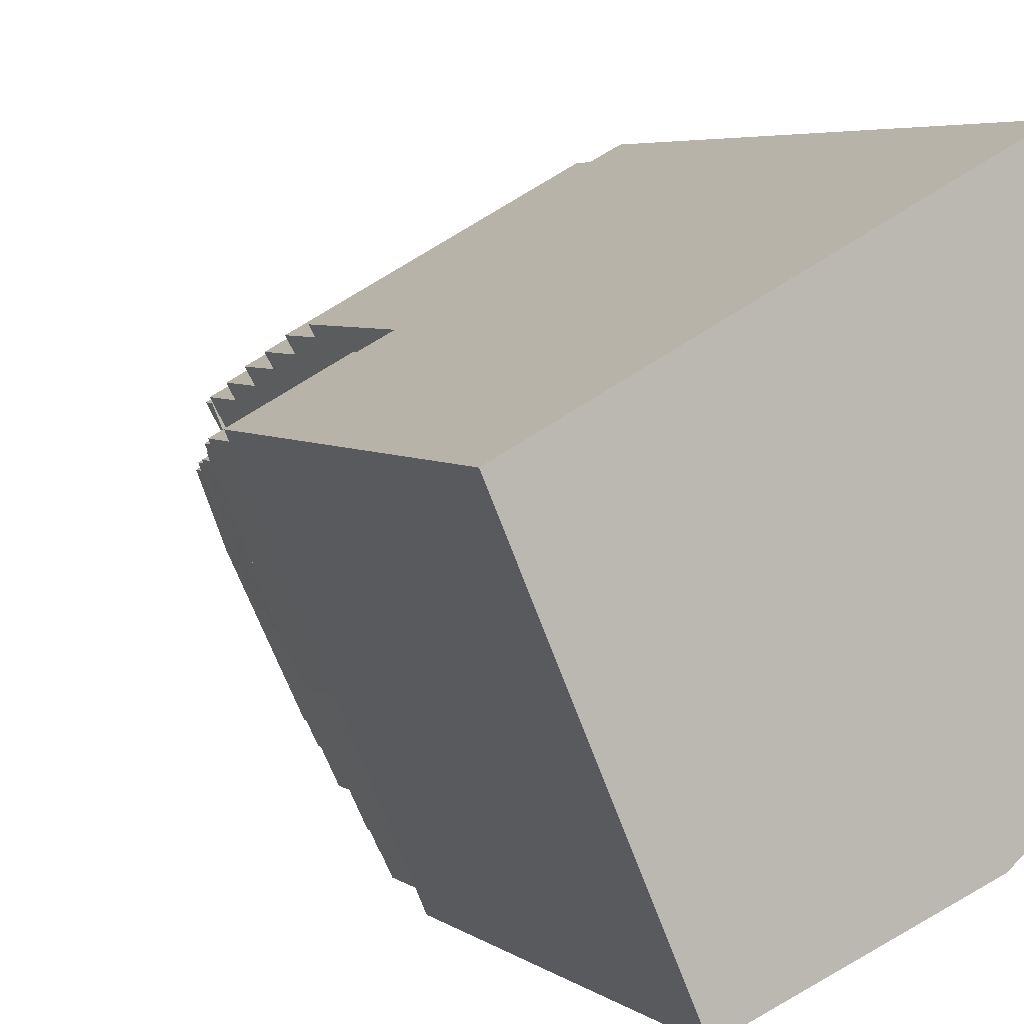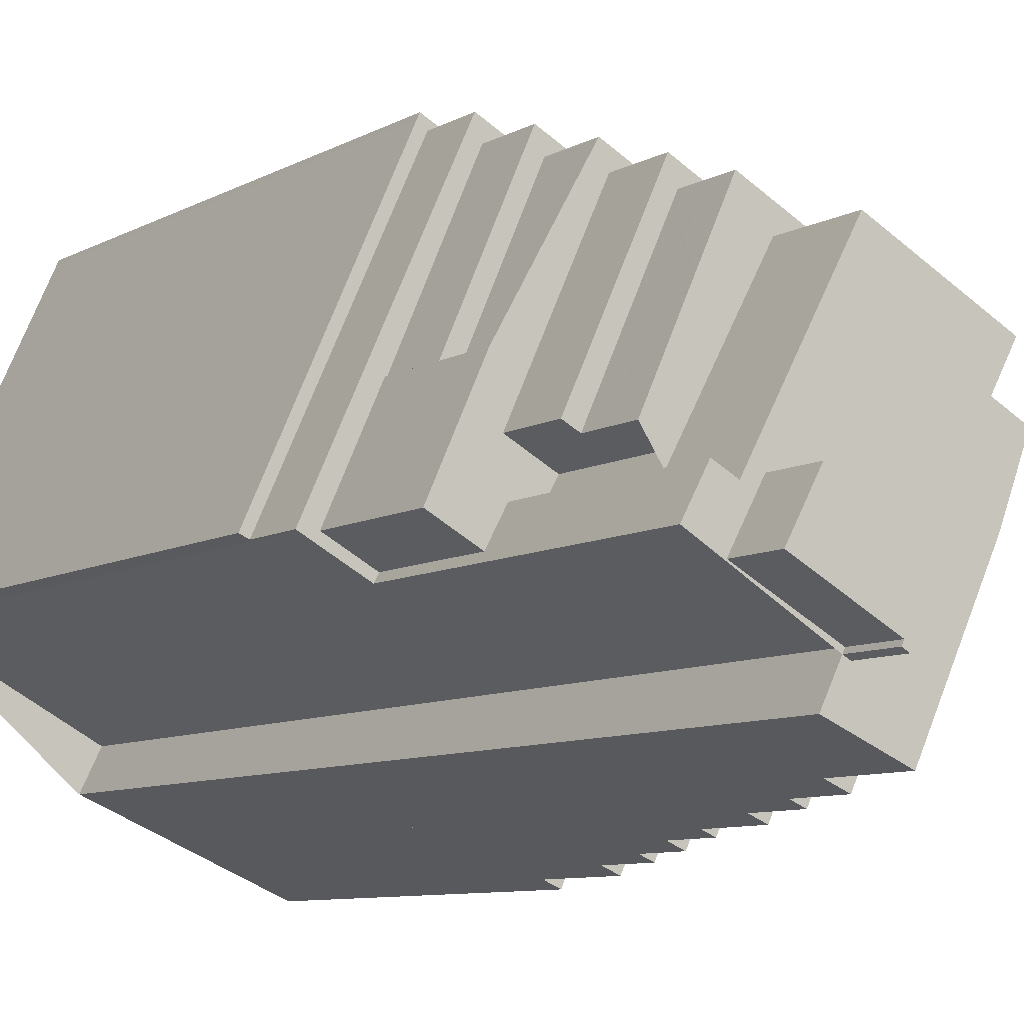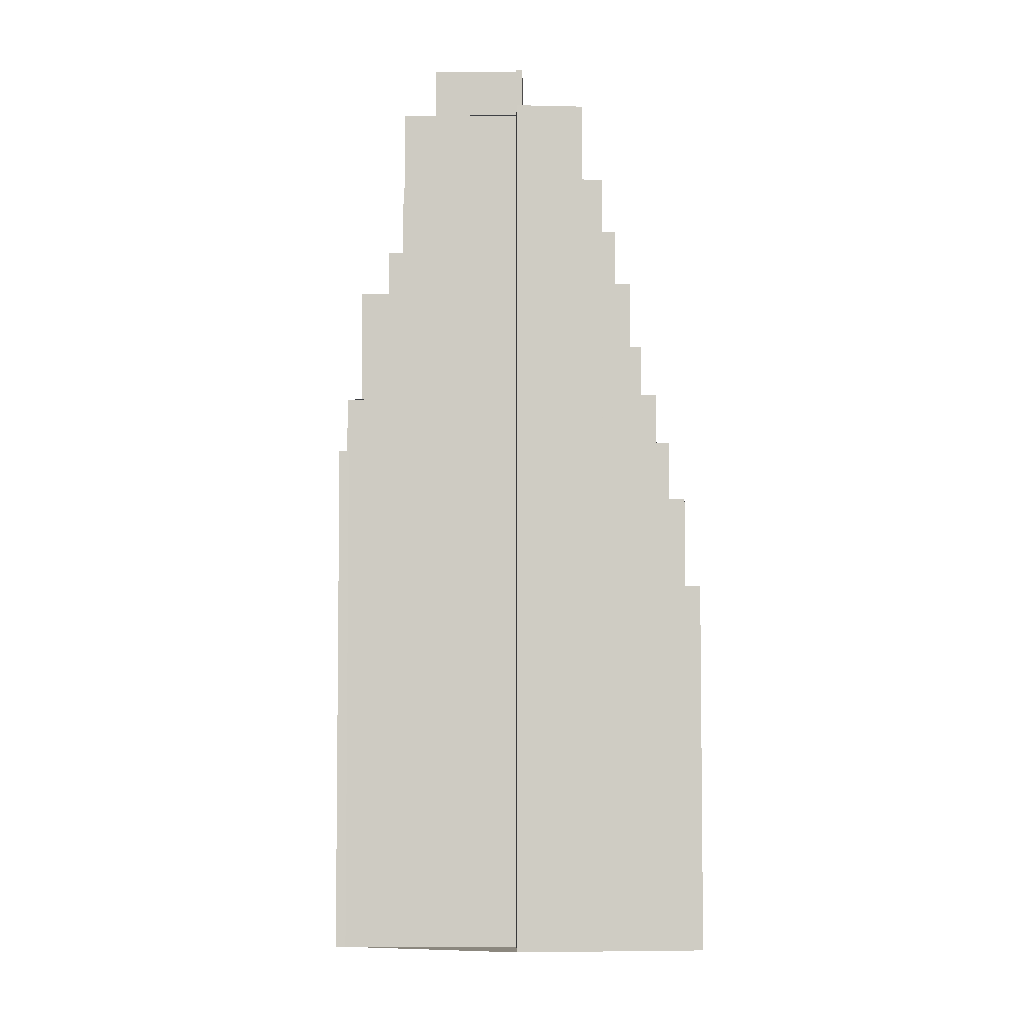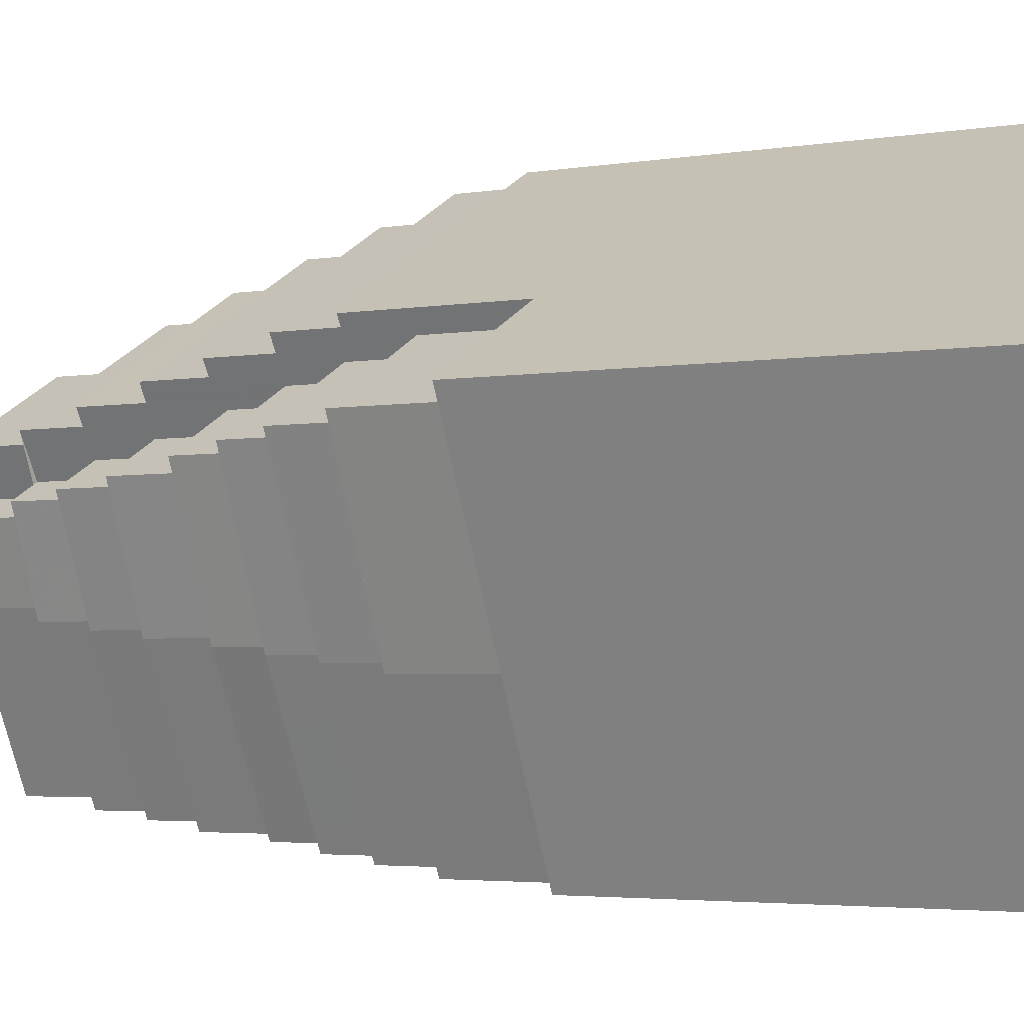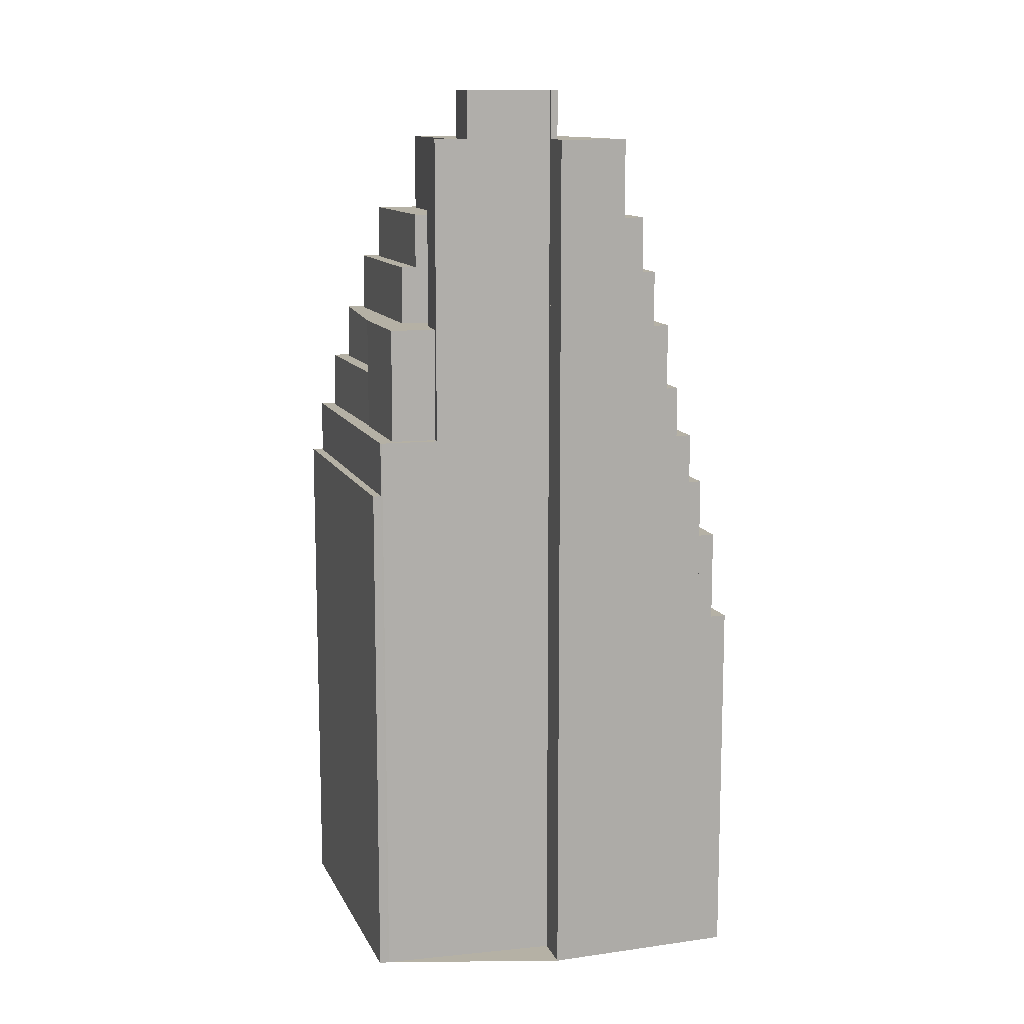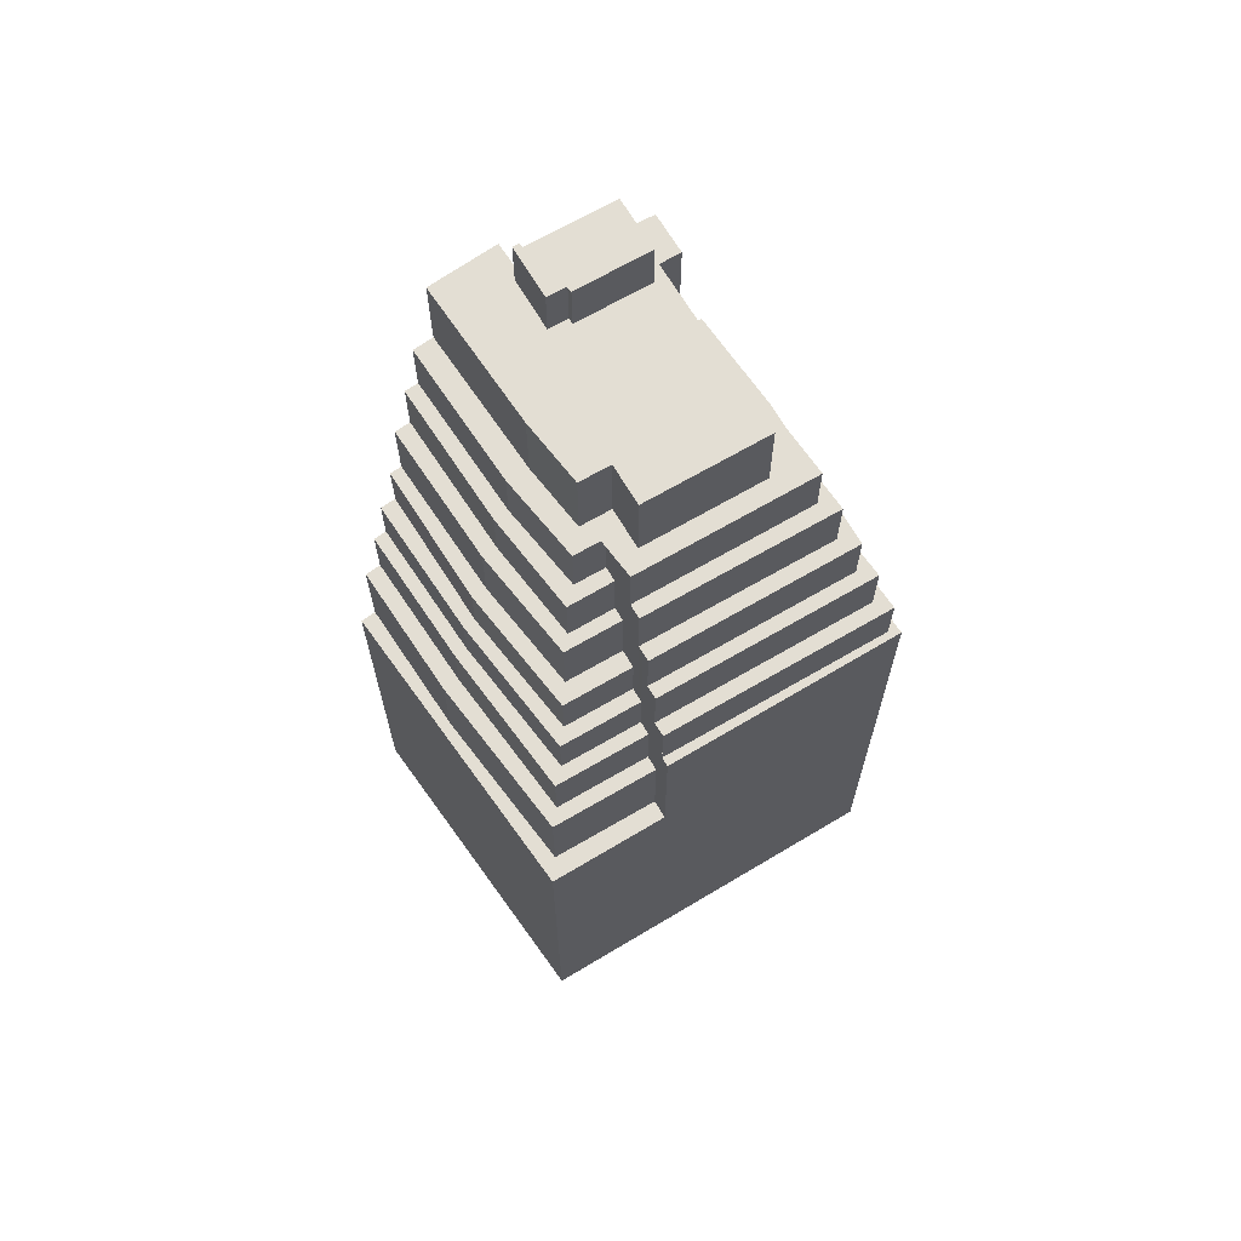
<metadata>
{"format":"obj","ext":"obj","renderer":"f3d","projection":"perspective","resolution":1024,"background":"white","views":[{"elev":4.5,"azim":-24.1,"up":"+Z"},{"elev":-7.9,"azim":147.3,"up":"+Z"},{"elev":-4.8,"azim":152.3,"up":"+Y"},{"elev":-3.1,"azim":-57.2,"up":"+Z"},{"elev":11.9,"azim":137.9,"up":"+Y"},{"elev":67.2,"azim":-58.9,"up":"+Y"}]}
</metadata>
<code>
v -185.6 -263.7 280.4
v -185.4 -263.7 280.4
v -184.9 -263.7 280.7
v -184.5 -263.7 280.9
v -189.3 -263.7 291.3
v -193.8 -263.7 301.2
v -195 -263.7 303.9
v -197.1 -263.7 308.4
v -199.2 -263.7 313.2
v -199.5 -263.7 313.8
v -226.2 -263.7 299.7
v -236 -263.7 294.5
v -239.3 -263.7 292.7
v -239.2 -263.7 292.5
v -230.9 -263.7 273.2
v -223.7 -263.7 256.6
v -222 -263.7 257.3
v -220.2 -263.7 258.1
v -218.7 -263.7 258.7
v -217 -263.7 259.5
v -215.7 -263.7 260.1
v -213.9 -263.7 260.8
v -212.4 -263.7 261.5
v -210.1 -263.7 262.4
v -202.4 -263.7 265.7
v -204.3 -263.7 269.6
v -204.6 -263.7 270.1
v -195.3 -263.7 275.1
v -191.8 -263.7 277
v -192.8 -187 291.9
v -200.8 -187 310.1
v -224.8 -187 297.1
v -224.3 -187 296.2
v -224 -187 295.7
v -201.7 -187 307.8
v -201.6 -187 307.7
v -194.3 -187 291.1
v -193.7 -173 286.1
v -202.6 -173 305.3
v -223.1 -173 294.1
v -222.7 -173 293.2
v -222.3 -173 292.6
v -203.3 -173 302.9
v -195.3 -173 285.2
v -184.9 -200.8 280.7
v -184.5 -200.8 280.9
v -189.3 -200.8 291.3
v -193.8 -200.8 301.2
v -195 -200.8 303.9
v -197.1 -200.8 308.4
v -199.2 -200.8 313.2
v -199.5 -200.8 313.8
v -226.2 -200.8 299.7
v -225.6 -200.8 298.7
v -200.2 -200.8 312.5
v -185.4 -200.8 280.4
v -187.4 -180.1 280.5
v -192.6 -180.1 292
v -192.8 -180.1 291.9
v -194.3 -180.1 291.1
v -201.6 -180.1 307.7
v -201.7 -180.1 307.8
v -224 -180.1 295.7
v -223.5 -180.1 294.7
v -223.1 -180.1 294.1
v -202.6 -180.1 305.3
v -193.7 -180.1 286.1
v -195.3 -180.1 285.2
v -198.3 -180.1 283.6
v -196.4 -180.1 280.2
v -194.1 -180.1 281.4
v -192.2 -180.1 277.9
v -185.6 -194.1 280.4
v -185.4 -194.1 280.4
v -200.2 -194.1 312.5
v -225.6 -194.1 298.7
v -225.1 -194.1 297.7
v -224.8 -194.1 297.1
v -200.8 -194.1 310.1
v -192.8 -194.1 291.9
v -192.6 -194.1 292
v -187.4 -194.1 280.5
v -192.2 -194.1 277.9
v -191.8 -194.1 277
v -204.3 -150.9 269.6
v -204.6 -150.9 270.1
v -195.3 -150.9 275.1
v -198.4 -150.9 280.8
v -206.3 -150.9 276.5
v -206 -150.9 275.9
v -208 -150.9 274.8
v -205 -150.9 269.2
v -202.4 -156.8 265.7
v -204.3 -156.8 269.6
v -205 -156.8 269.2
v -208 -156.8 274.8
v -206 -156.8 275.9
v -206.3 -156.8 276.5
v -198.4 -156.8 280.8
v -195.3 -156.8 275.1
v -191.8 -156.8 277
v -192.2 -156.8 277.9
v -194.1 -156.8 281.4
v -196.4 -156.8 280.2
v -198.3 -156.8 283.6
v -206.4 -156.8 298.7
v -219.4 -156.8 291.7
v -217.1 -156.8 287.4
v -220.4 -156.8 285.6
v -217.5 -156.8 278.3
v -210.2 -156.8 262.6
v -210.1 -156.8 262.4
v -210.1 -166.3 262.4
v -210.2 -166.3 262.6
v -217.5 -166.3 278.3
v -220.4 -166.3 285.6
v -217.1 -166.3 287.4
v -219.4 -166.3 291.7
v -206.4 -166.3 298.7
v -198.3 -166.3 283.6
v -195.3 -166.3 285.2
v -203.3 -166.3 302.9
v -222.3 -166.3 292.6
v -221.6 -166.3 291.3
v -220.9 -166.3 290
v -220.1 -166.3 288.5
v -223.3 -166.3 286.7
v -219.8 -166.3 277
v -212.4 -166.3 261.5
v -212.4 -173.1 261.5
v -219.8 -173.1 277
v -223.3 -173.1 286.7
v -220.1 -173.1 288.5
v -220.9 -173.1 290
v -225.7 -173.1 287.4
v -221.4 -173.1 276.2
v -213.9 -173.1 260.8
v -213.9 -179.8 260.8
v -221.4 -179.8 276.2
v -225.7 -179.8 287.4
v -220.9 -179.8 290
v -221.6 -179.8 291.3
v -227.7 -179.8 288.1
v -223 -179.8 275.5
v -215.7 -179.8 260.1
v -215.7 -187.9 260.1
v -223 -187.9 275.5
v -227.7 -187.9 288.1
v -221.6 -187.9 291.3
v -222.3 -187.9 292.6
v -222.7 -187.9 293.2
v -230.1 -187.9 289.2
v -224.6 -187.9 274.7
v -217 -187.9 259.5
v -217 -194.1 259.5
v -224.6 -194.1 274.7
v -230.1 -194.1 289.2
v -222.7 -194.1 293.2
v -223.1 -194.1 294.1
v -223.5 -194.1 294.7
v -232.2 -194.1 290
v -226 -194.1 274.1
v -218.7 -194.1 258.7
v -218.7 -200.2 258.7
v -226 -200.2 274.1
v -232.2 -200.2 290
v -223.5 -200.2 294.7
v -224 -200.2 295.7
v -224.3 -200.2 296.2
v -234.5 -200.2 290.7
v -227.4 -200.2 273.4
v -220.2 -200.2 258.1
v -220.2 -207.4 258.1
v -227.4 -207.4 273.4
v -234.5 -207.4 290.7
v -224.3 -207.4 296.2
v -224.8 -207.4 297.1
v -225.1 -207.4 297.7
v -236.7 -207.4 291.5
v -229.2 -207.4 272.6
v -222 -207.4 257.3
v -222 -218.4 257.3
v -229.2 -218.4 272.6
v -236.7 -218.4 291.5
v -225.1 -218.4 297.7
v -225.6 -218.4 298.7
v -226.2 -218.4 299.7
v -236 -218.4 294.5
v -239.3 -218.4 292.7
v -239.2 -218.4 292.5
v -230.9 -218.4 273.2
v -223.7 -218.4 256.6
g CityEngineShapeMaterial_614
f 2 1 29 28 27 26 25 24 23 22 21 20 19 18 17 16 15 14 13 12 11 10 9 8 7 6 5 4 3
f 31 30 37 36 35 34 33 32
f 39 38 44 43 42 41 40
f 46 45 56 55 54 53 52 51 50 49 48 47
f 58 57 72 71 70 69 68 67 66 65 64 63 62 61 60 59
f 74 73 84 83 82 81 80 79 78 77 76 75
f 86 85 92 91 90 89 88 87
f 94 93 112 111 110 109 108 107 106 105 104 103 102 101 100 99 98 97 96 95
f 114 113 129 128 127 126 125 124 123 122 121 120 119 118 117 116 115
f 131 130 137 136 135 134 133 132
f 139 138 145 144 143 142 141 140
f 147 146 154 153 152 151 150 149 148
f 156 155 163 162 161 160 159 158 157
f 165 164 172 171 170 169 168 167 166
f 174 173 181 180 179 178 177 176 175
f 183 182 192 191 190 189 188 187 186 185 184
f 54 186 187 53
f 77 185 186 76
f 179 184 185 178
f 180 183 184 179
f 181 182 183 180
f 78 177 178 77
f 33 176 177 32
f 170 175 176 169
f 171 174 175 170
f 172 173 174 171
f 34 168 169 33
f 64 167 168 63
f 161 166 167 160
f 162 165 166 161
f 163 164 165 162
f 65 159 160 64
f 41 158 159 40
f 152 157 158 151
f 153 156 157 152
f 154 155 156 153
f 42 150 151 41
f 124 149 150 123
f 143 148 149 142
f 144 147 148 143
f 145 146 147 144
f 125 141 142 124
f 135 140 141 134
f 136 139 140 135
f 137 138 139 136
f 126 133 134 125
f 127 132 133 126
f 128 131 132 127
f 129 130 131 128
f 120 119 106 105
f 107 118 119 106
f 108 117 118 107
f 109 116 117 108
f 110 115 116 109
f 111 114 115 110
f 112 113 114 111
f 100 99 88 87
f 89 98 99 88
f 90 97 98 89
f 91 96 97 90
f 92 95 96 91
f 95 94 85 92
f 84 83 102 101
f 83 82 57 72
f 82 81 58 57
f 59 80 81 58
f 80 79 31 30
f 32 78 79 31
f 72 71 103 102
f 104 70 71 103
f 70 69 105 104
f 69 68 121 120
f 68 67 38 44
f 67 66 39 38
f 40 65 66 39
f 56 55 75 74
f 76 54 55 75
f 44 43 122 121
f 123 42 43 122
f 60 37 30 59
f 37 36 61 60
f 36 35 62 61
f 63 34 35 62
f 1 29 84 73
f 29 28 100 101
f 28 27 86 87
f 27 26 85 86
f 26 25 93 94
f 25 24 112 93
f 24 23 129 113
f 23 22 137 130
f 22 21 145 138
f 21 20 154 146
f 20 19 163 155
f 19 18 172 164
f 18 17 181 173
f 17 16 192 182
f 16 15 191 192
f 15 14 190 191
f 14 13 189 190
f 13 12 188 189
f 12 11 187 188
f 11 10 52 53
f 10 9 51 52
f 9 8 50 51
f 8 7 49 50
f 7 6 48 49
f 6 5 47 48
f 5 4 46 47
f 4 3 45 46
f 3 2 56 45
f 2 1 73 74

</code>
